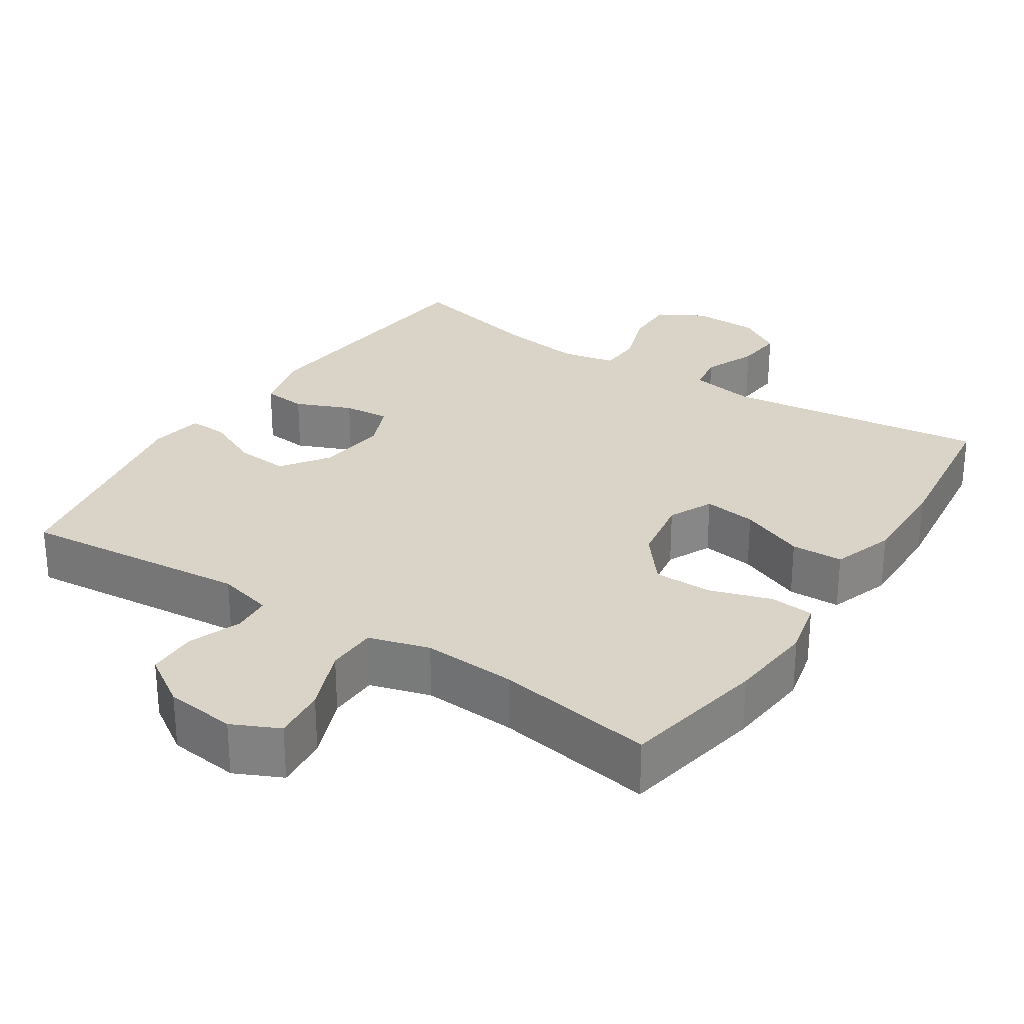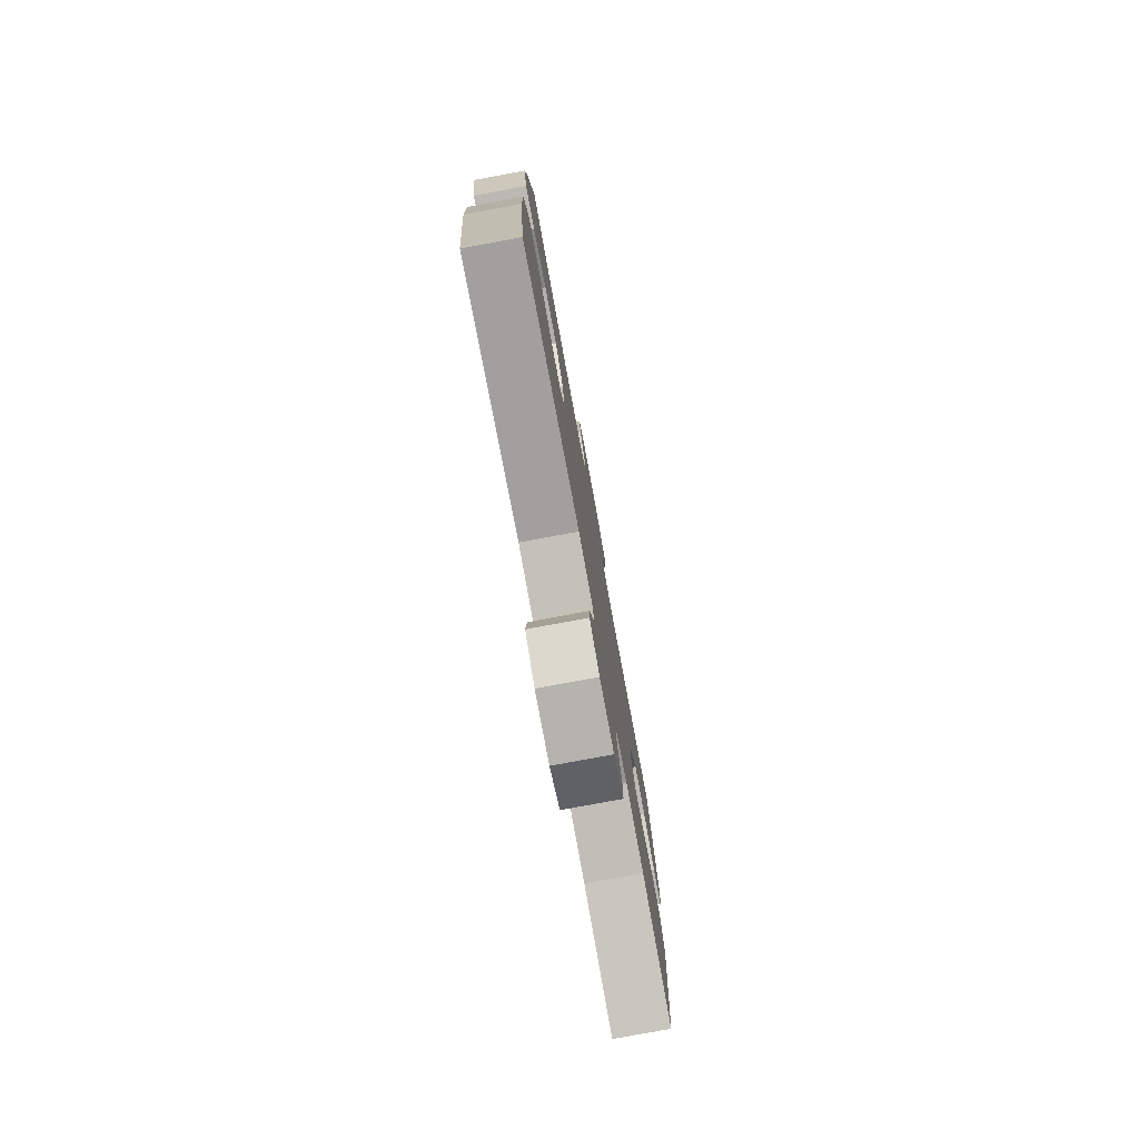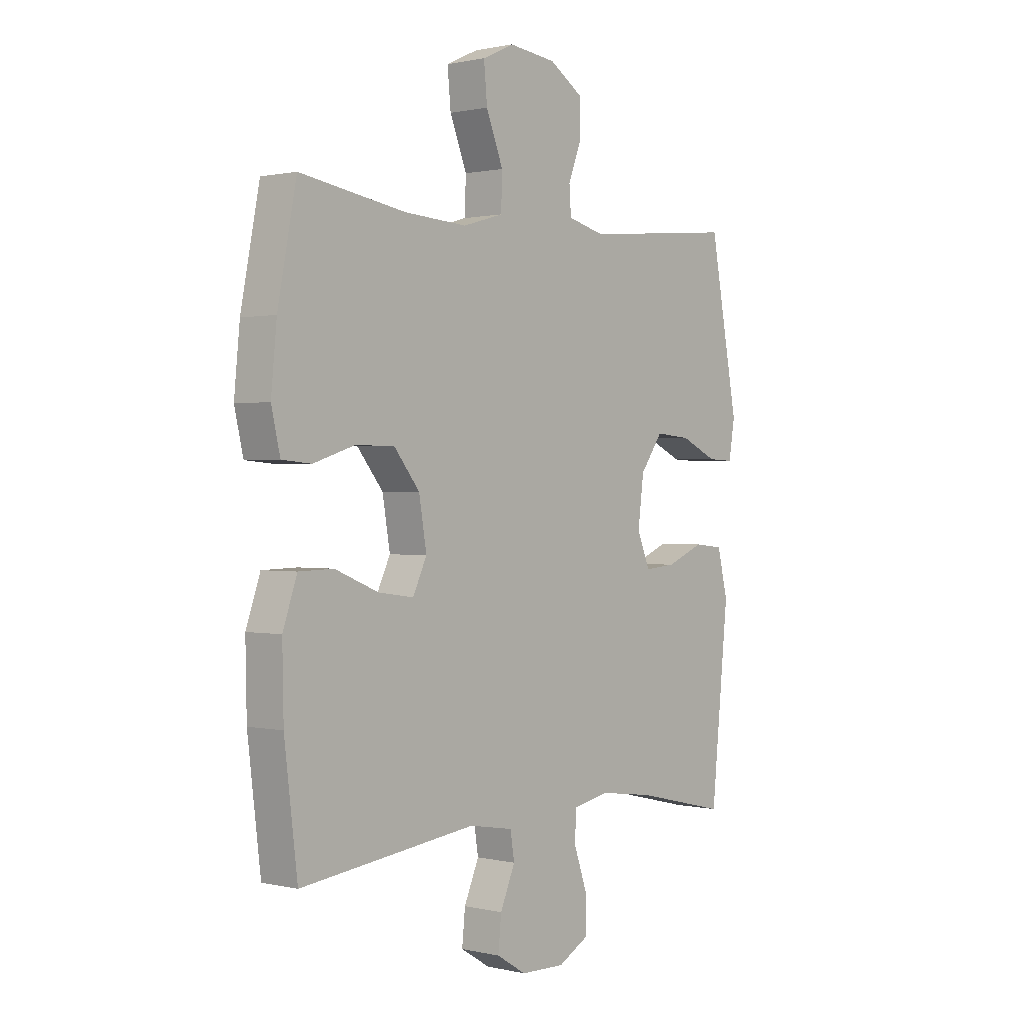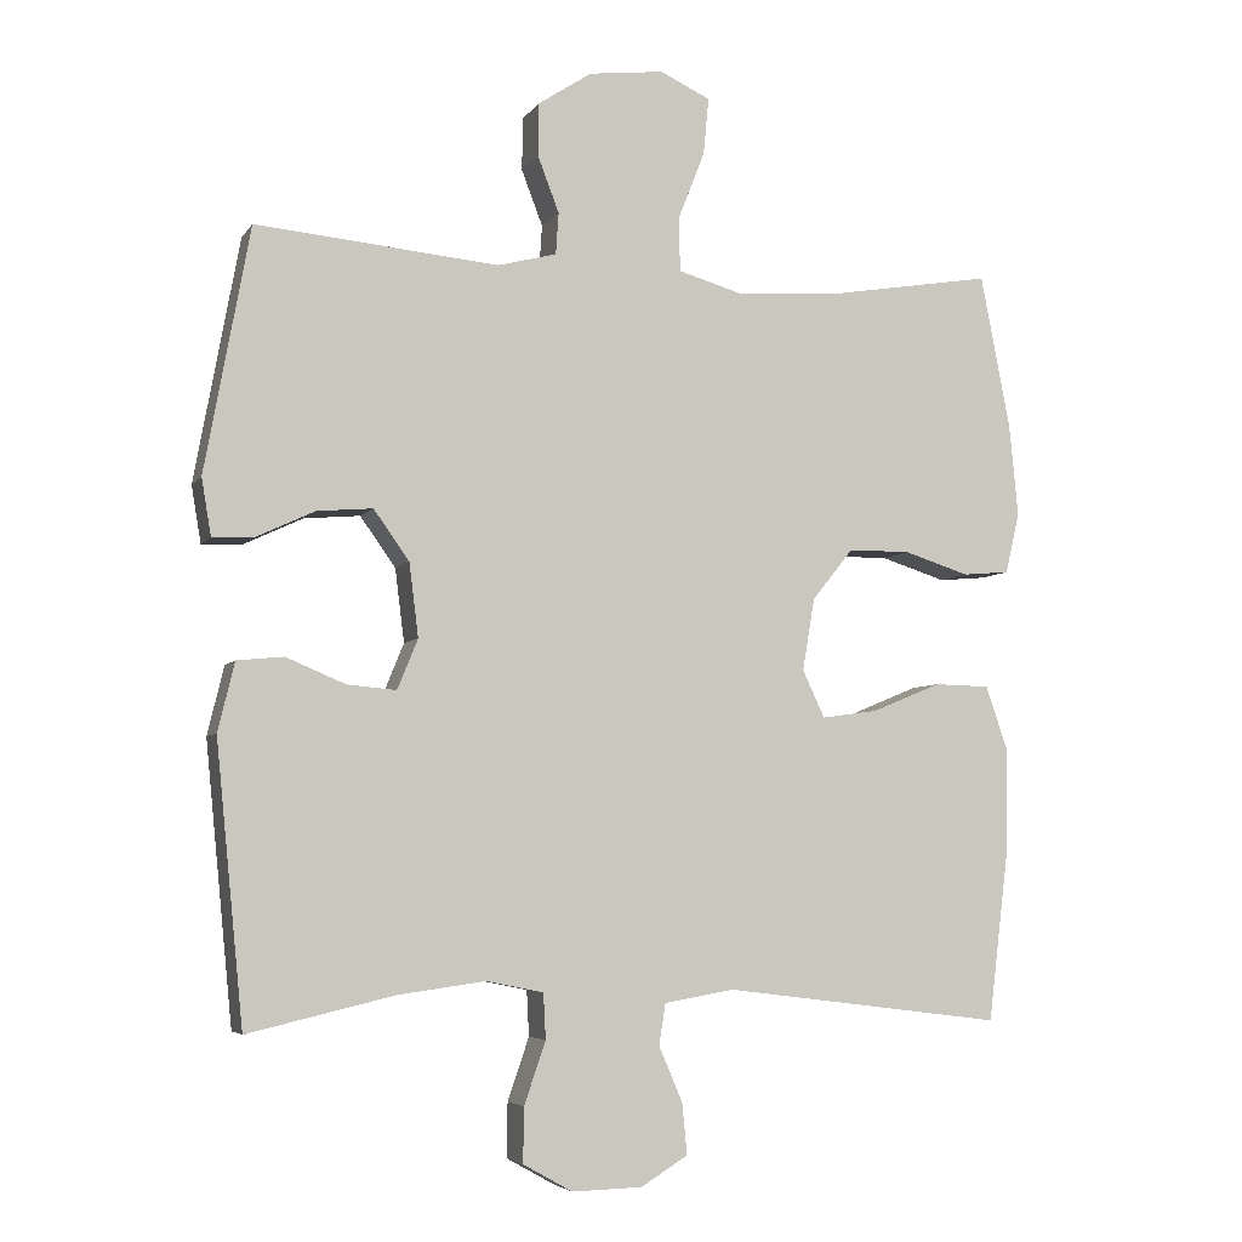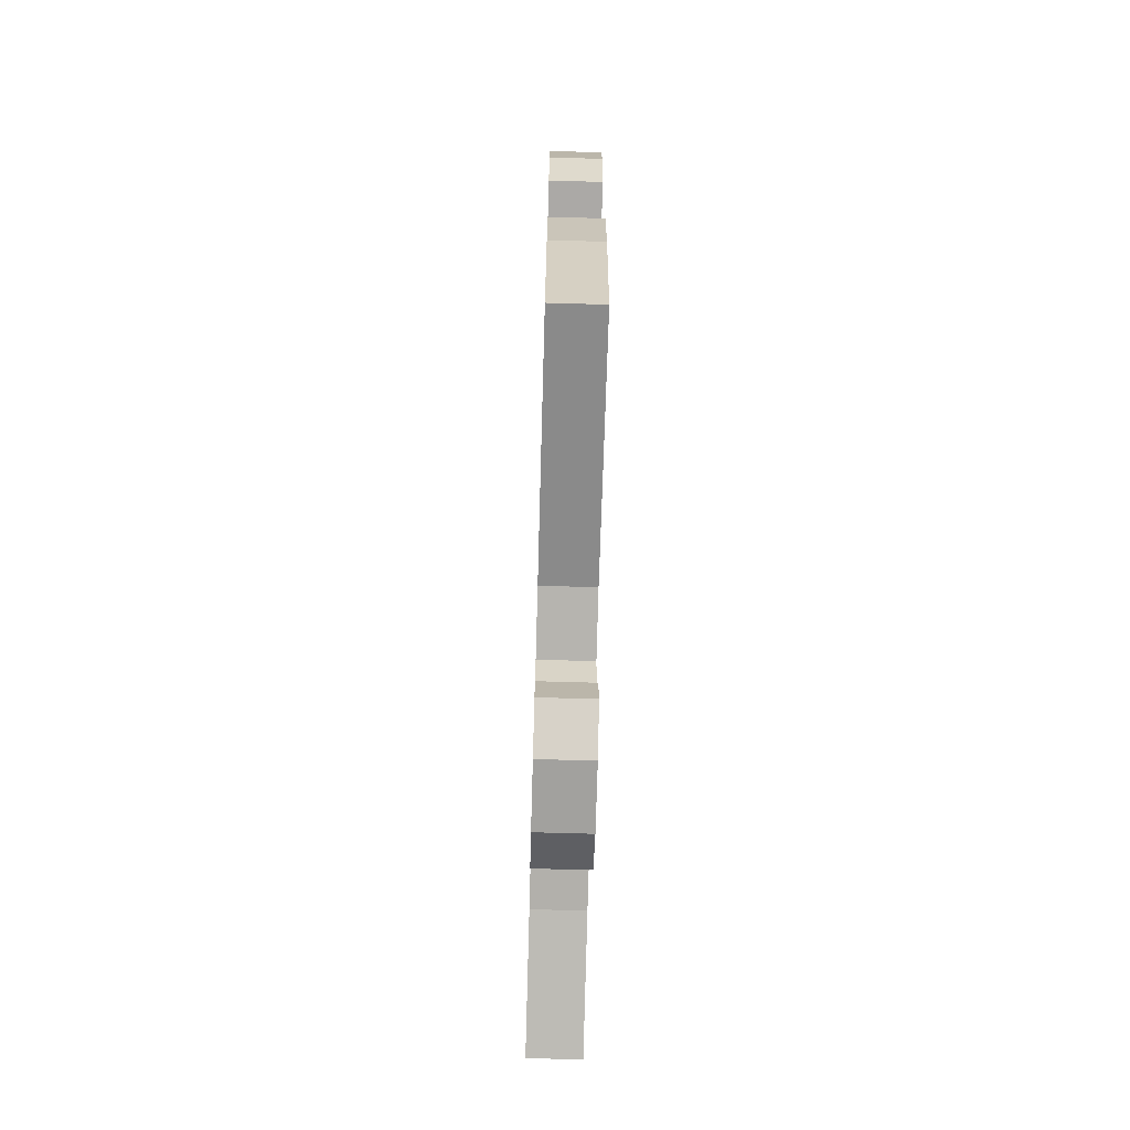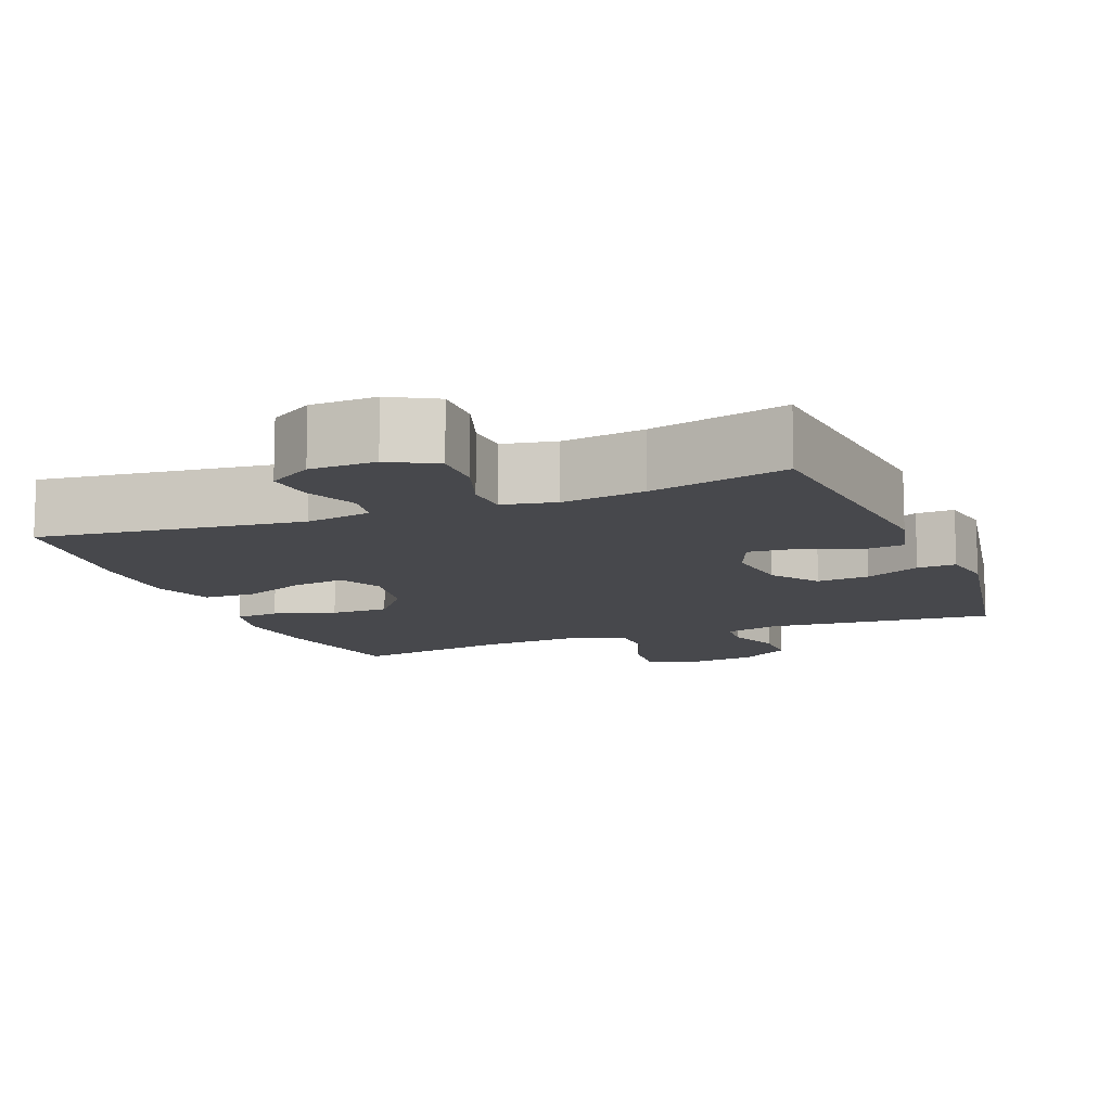
<metadata>
{"format":"obj","ext":"obj","renderer":"f3d","projection":"perspective","resolution":1024,"background":"white","views":[{"elev":28.4,"azim":33.1,"up":"+Y"},{"elev":-78.6,"azim":100.5,"up":"+Z"},{"elev":0.8,"azim":130.5,"up":"+Z"},{"elev":-5.2,"azim":-18.3,"up":"+Z"},{"elev":-70.7,"azim":88.4,"up":"+Z"},{"elev":-11.6,"azim":-158.3,"up":"+Y"}]}
</metadata>
<code>
o path6324
v -0.5555 0.0375 0.1689
v -0.5429 0.0375 0.09396
v -0.4889 0.0375 0.09632
v -0.4121 0.0375 0.1321
v -0.339 0.0375 0.1384
v -0.2923 0.0375 0.07287
v -0.2802 0.0375 -0.02354
v -0.3071 0.0375 -0.08911
v -0.3717 0.0375 -0.08334
v -0.4496 0.0375 -0.05067
v -0.5105 0.0375 -0.05677
v -0.5325 0.0375 -0.1468
v -0.4963 0.0375 -0.5123
v -0.3042 0.0375 -0.4672
v -0.1894 0.0375 -0.4515
v -0.115 0.0375 -0.4667
v -0.1119 0.0375 -0.5263
v -0.1399 0.0375 -0.6077
v -0.141 0.0375 -0.6793
v -0.07648 0.0375 -0.7153
v 0.0153 0.0375 -0.713
v 0.07664 0.0375 -0.6753
v 0.0701 0.0375 -0.6089
v 0.0392 0.0375 -0.536
v 0.04769 0.0375 -0.4825
v 0.1392 0.0375 -0.4667
v 0.5054 0.0375 -0.5123
v 0.5326 0.0375 -0.2878
v 0.5351 0.0375 -0.154
v 0.5056 0.0375 -0.06786
v 0.433 0.0375 -0.06603
v 0.3426 0.0375 -0.1032
v 0.2692 0.0375 -0.1134
v 0.2402 0.0375 -0.05182
v 0.2559 0.0375 0.04261
v 0.3096 0.0375 0.1099
v 0.3911 0.0375 0.11
v 0.4763 0.0375 0.08285
v 0.5378 0.0375 0.08817
v 0.5561 0.0375 0.1674
v 0.5443 0.0375 0.2881
v 0.5054 0.0375 0.4896
v 0.2854 0.0375 0.4534
v 0.1543 0.0375 0.4451
v 0.06981 0.0375 0.4696
v 0.06779 0.0375 0.5397
v 0.103 0.0375 0.6296
v 0.11 0.0375 0.7039
v 0.0443 0.0375 0.7347
v -0.05408 0.0375 0.7229
v -0.1241 0.0375 0.6769
v -0.1251 0.0375 0.6074
v -0.09715 0.0375 0.5342
v -0.1009 0.0375 0.4797
v -0.1782 0.0375 0.4598
v -0.4963 0.0375 0.4896
v -0.5555 -0.0375 0.1689
v -0.5429 -0.0375 0.09396
v -0.4889 -0.0375 0.09632
v -0.4121 -0.0375 0.1321
v -0.339 -0.0375 0.1384
v -0.2923 -0.0375 0.07287
v -0.2802 -0.0375 -0.02354
v -0.3071 -0.0375 -0.08911
v -0.3717 -0.0375 -0.08334
v -0.4496 -0.0375 -0.05067
v -0.5105 -0.0375 -0.05677
v -0.5325 -0.0375 -0.1468
v -0.4963 -0.0375 -0.5123
v -0.3042 -0.0375 -0.4672
v -0.1894 -0.0375 -0.4515
v -0.115 -0.0375 -0.4667
v -0.1119 -0.0375 -0.5263
v -0.1399 -0.0375 -0.6077
v -0.141 -0.0375 -0.6793
v -0.07648 -0.0375 -0.7153
v 0.0153 -0.0375 -0.713
v 0.07664 -0.0375 -0.6753
v 0.0701 -0.0375 -0.6089
v 0.0392 -0.0375 -0.536
v 0.04769 -0.0375 -0.4825
v 0.1392 -0.0375 -0.4667
v 0.5054 -0.0375 -0.5123
v 0.5326 -0.0375 -0.2878
v 0.5351 -0.0375 -0.154
v 0.5056 -0.0375 -0.06786
v 0.433 -0.0375 -0.06603
v 0.3426 -0.0375 -0.1032
v 0.2692 -0.0375 -0.1134
v 0.2402 -0.0375 -0.05182
v 0.2559 -0.0375 0.04261
v 0.3096 -0.0375 0.1099
v 0.3911 -0.0375 0.11
v 0.4763 -0.0375 0.08285
v 0.5378 -0.0375 0.08817
v 0.5561 -0.0375 0.1674
v 0.5443 -0.0375 0.2881
v 0.5054 -0.0375 0.4896
v 0.2854 -0.0375 0.4534
v 0.1543 -0.0375 0.4451
v 0.06981 -0.0375 0.4696
v 0.06779 -0.0375 0.5397
v 0.103 -0.0375 0.6296
v 0.11 -0.0375 0.7039
v 0.0443 -0.0375 0.7347
v -0.05408 -0.0375 0.7229
v -0.1241 -0.0375 0.6769
v -0.1251 -0.0375 0.6074
v -0.09715 -0.0375 0.5342
v -0.1009 -0.0375 0.4797
v -0.1782 -0.0375 0.4598
v -0.4963 -0.0375 0.4896
v -0.5555 0.0375 0.1689
v -0.5429 0.0375 0.09396
v -0.5429 0.0375 0.09396
v -0.4889 0.0375 0.09632
v -0.5105 0.0375 -0.05677
v -0.5105 0.0375 -0.05677
v -0.5325 0.0375 -0.1468
v -0.4496 0.0375 -0.05067
v -0.4963 0.0375 0.4896
v -0.4963 0.0375 0.4896
v -0.4963 0.0375 -0.5123
v -0.4963 0.0375 -0.5123
v -0.4121 0.0375 0.1321
v -0.3717 0.0375 -0.08334
v -0.339 0.0375 0.1384
v -0.3042 0.0375 -0.4672
v -0.3071 0.0375 -0.08911
v -0.3071 0.0375 -0.08911
v -0.2923 0.0375 0.07287
v -0.2802 0.0375 -0.02354
v -0.1894 0.0375 -0.4515
v -0.1782 0.0375 0.4598
v -0.115 0.0375 -0.4667
v -0.115 0.0375 -0.4667
v -0.1009 0.0375 0.4797
v -0.1009 0.0375 0.4797
v -0.1399 0.0375 -0.6077
v -0.141 0.0375 -0.6793
v -0.141 0.0375 -0.6793
v -0.07648 0.0375 -0.7153
v -0.1119 0.0375 -0.5263
v -0.1241 0.0375 0.6769
v -0.1251 0.0375 0.6074
v -0.09715 0.0375 0.5342
v -0.05408 0.0375 0.7229
v 0.0153 0.0375 -0.713
v 0.0443 0.0375 0.7347
v 0.07664 0.0375 -0.6753
v 0.07664 0.0375 -0.6753
v 0.0392 0.0375 -0.536
v 0.04769 0.0375 -0.4825
v 0.04769 0.0375 -0.4825
v 0.0701 0.0375 -0.6089
v 0.11 0.0375 0.7039
v 0.11 0.0375 0.7039
v 0.06981 0.0375 0.4696
v 0.06981 0.0375 0.4696
v 0.06779 0.0375 0.5397
v 0.1392 0.0375 -0.4667
v 0.103 0.0375 0.6296
v 0.1543 0.0375 0.4451
v 0.2854 0.0375 0.4534
v 0.2402 0.0375 -0.05182
v 0.2559 0.0375 0.04261
v 0.2692 0.0375 -0.1134
v 0.2692 0.0375 -0.1134
v 0.3096 0.0375 0.1099
v 0.3426 0.0375 -0.1032
v 0.3911 0.0375 0.11
v 0.433 0.0375 -0.06603
v 0.4763 0.0375 0.08285
v 0.5054 0.0375 0.4896
v 0.5054 0.0375 0.4896
v 0.5056 0.0375 -0.06786
v 0.5056 0.0375 -0.06786
v 0.5378 0.0375 0.08817
v 0.5378 0.0375 0.08817
v 0.5054 0.0375 -0.5123
v 0.5054 0.0375 -0.5123
v 0.5351 0.0375 -0.154
v 0.5326 0.0375 -0.2878
v 0.5443 0.0375 0.2881
v 0.5561 0.0375 0.1674
v -0.5555 -0.0375 0.1689
v -0.5429 -0.0375 0.09396
v -0.5429 -0.0375 0.09396
v -0.4889 -0.0375 0.09632
v -0.5105 -0.0375 -0.05677
v -0.5105 -0.0375 -0.05677
v -0.5325 -0.0375 -0.1468
v -0.4496 -0.0375 -0.05067
v -0.4963 -0.0375 0.4896
v -0.4963 -0.0375 0.4896
v -0.4963 -0.0375 -0.5123
v -0.4963 -0.0375 -0.5123
v -0.4121 -0.0375 0.1321
v -0.3717 -0.0375 -0.08334
v -0.339 -0.0375 0.1384
v -0.3042 -0.0375 -0.4672
v -0.3071 -0.0375 -0.08911
v -0.3071 -0.0375 -0.08911
v -0.2923 -0.0375 0.07287
v -0.2802 -0.0375 -0.02354
v -0.1894 -0.0375 -0.4515
v -0.1782 -0.0375 0.4598
v -0.115 -0.0375 -0.4667
v -0.115 -0.0375 -0.4667
v -0.1009 -0.0375 0.4797
v -0.1009 -0.0375 0.4797
v -0.1399 -0.0375 -0.6077
v -0.141 -0.0375 -0.6793
v -0.141 -0.0375 -0.6793
v -0.07648 -0.0375 -0.7153
v -0.1119 -0.0375 -0.5263
v -0.1241 -0.0375 0.6769
v -0.1251 -0.0375 0.6074
v -0.09715 -0.0375 0.5342
v -0.05408 -0.0375 0.7229
v 0.0153 -0.0375 -0.713
v 0.0443 -0.0375 0.7347
v 0.07664 -0.0375 -0.6753
v 0.07664 -0.0375 -0.6753
v 0.0392 -0.0375 -0.536
v 0.04769 -0.0375 -0.4825
v 0.04769 -0.0375 -0.4825
v 0.0701 -0.0375 -0.6089
v 0.11 -0.0375 0.7039
v 0.11 -0.0375 0.7039
v 0.06981 -0.0375 0.4696
v 0.06981 -0.0375 0.4696
v 0.06779 -0.0375 0.5397
v 0.1392 -0.0375 -0.4667
v 0.103 -0.0375 0.6296
v 0.1543 -0.0375 0.4451
v 0.2854 -0.0375 0.4534
v 0.2402 -0.0375 -0.05182
v 0.2559 -0.0375 0.04261
v 0.2692 -0.0375 -0.1134
v 0.2692 -0.0375 -0.1134
v 0.3096 -0.0375 0.1099
v 0.3426 -0.0375 -0.1032
v 0.3911 -0.0375 0.11
v 0.433 -0.0375 -0.06603
v 0.4763 -0.0375 0.08285
v 0.5054 -0.0375 0.4896
v 0.5054 -0.0375 0.4896
v 0.5056 -0.0375 -0.06786
v 0.5056 -0.0375 -0.06786
v 0.5378 -0.0375 0.08817
v 0.5378 -0.0375 0.08817
v 0.5054 -0.0375 -0.5123
v 0.5054 -0.0375 -0.5123
v 0.5351 -0.0375 -0.154
v 0.5326 -0.0375 -0.2878
v 0.5443 -0.0375 0.2881
v 0.5561 -0.0375 0.1674
f 228 221 223
f 198 200 194
f 192 201 199
f 194 200 207
f 217 218 220
f 229 222 235
f 235 220 233
f 205 202 238
f 257 244 258
f 225 212 228
f 207 204 210
f 186 198 194
f 202 208 238
f 233 219 231
f 199 201 202
f 218 219 233
f 243 256 255
f 245 255 249
f 215 212 213
f 240 256 243
f 210 204 231
f 256 240 234
f 226 216 225
f 243 255 245
f 222 220 235
f 231 204 239
f 239 205 238
f 204 205 239
f 196 201 192
f 240 226 234
f 236 242 237
f 236 239 242
f 237 244 257
f 206 202 201
f 190 192 193
f 202 206 208
f 256 234 253
f 215 228 212
f 218 233 220
f 208 226 238
f 238 226 240
f 193 192 199
f 204 207 200
f 187 189 186
f 208 216 226
f 215 221 228
f 212 225 216
f 258 246 251
f 198 186 189
f 210 231 219
f 258 244 246
f 237 242 244
f 247 237 257
f 231 239 236
f 1 115 188 57
f 2 3 59 58
f 118 12 68 191
f 10 11 67 66
f 122 1 57 195
f 12 124 197 68
f 3 4 60 59
f 9 10 66 65
f 4 5 61 60
f 13 14 70 69
f 130 9 65 203
f 5 6 62 61
f 7 8 64 63
f 14 15 71 70
f 55 56 112 111
f 6 7 63 62
f 15 136 209 71
f 138 55 111 211
f 18 141 214 74
f 19 20 76 75
f 17 18 74 73
f 51 52 108 107
f 52 53 109 108
f 50 51 107 106
f 16 17 73 72
f 53 54 110 109
f 20 21 77 76
f 49 50 106 105
f 21 151 224 77
f 24 154 227 80
f 23 24 80 79
f 22 23 79 78
f 157 49 105 230
f 159 46 102 232
f 25 26 82 81
f 47 48 104 103
f 46 47 103 102
f 44 45 101 100
f 43 44 100 99
f 34 35 91 90
f 168 34 90 241
f 35 36 92 91
f 32 33 89 88
f 36 37 93 92
f 31 32 88 87
f 37 38 94 93
f 175 43 99 248
f 177 31 87 250
f 38 179 252 94
f 26 181 254 82
f 29 30 86 85
f 28 29 85 84
f 27 28 84 83
f 41 42 98 97
f 40 41 97 96
f 39 40 96 95
f 155 150 148
f 125 121 127
f 119 126 128
f 121 134 127
f 144 147 145
f 156 162 149
f 162 160 147
f 132 165 129
f 184 185 171
f 152 155 139
f 134 137 131
f 113 121 125
f 129 165 135
f 160 158 146
f 126 129 128
f 145 160 146
f 170 182 183
f 172 176 182
f 142 140 139
f 167 170 183
f 137 158 131
f 183 161 167
f 153 152 143
f 170 172 182
f 149 162 147
f 158 166 131
f 166 165 132
f 131 166 132
f 123 119 128
f 167 161 153
f 163 164 169
f 163 169 166
f 164 184 171
f 133 128 129
f 117 120 119
f 129 135 133
f 183 180 161
f 142 139 155
f 145 147 160
f 135 165 153
f 165 167 153
f 120 126 119
f 131 127 134
f 114 113 116
f 135 153 143
f 142 155 148
f 139 143 152
f 185 178 173
f 125 116 113
f 137 146 158
f 185 173 171
f 164 171 169
f 174 184 164
f 158 163 166

</code>
